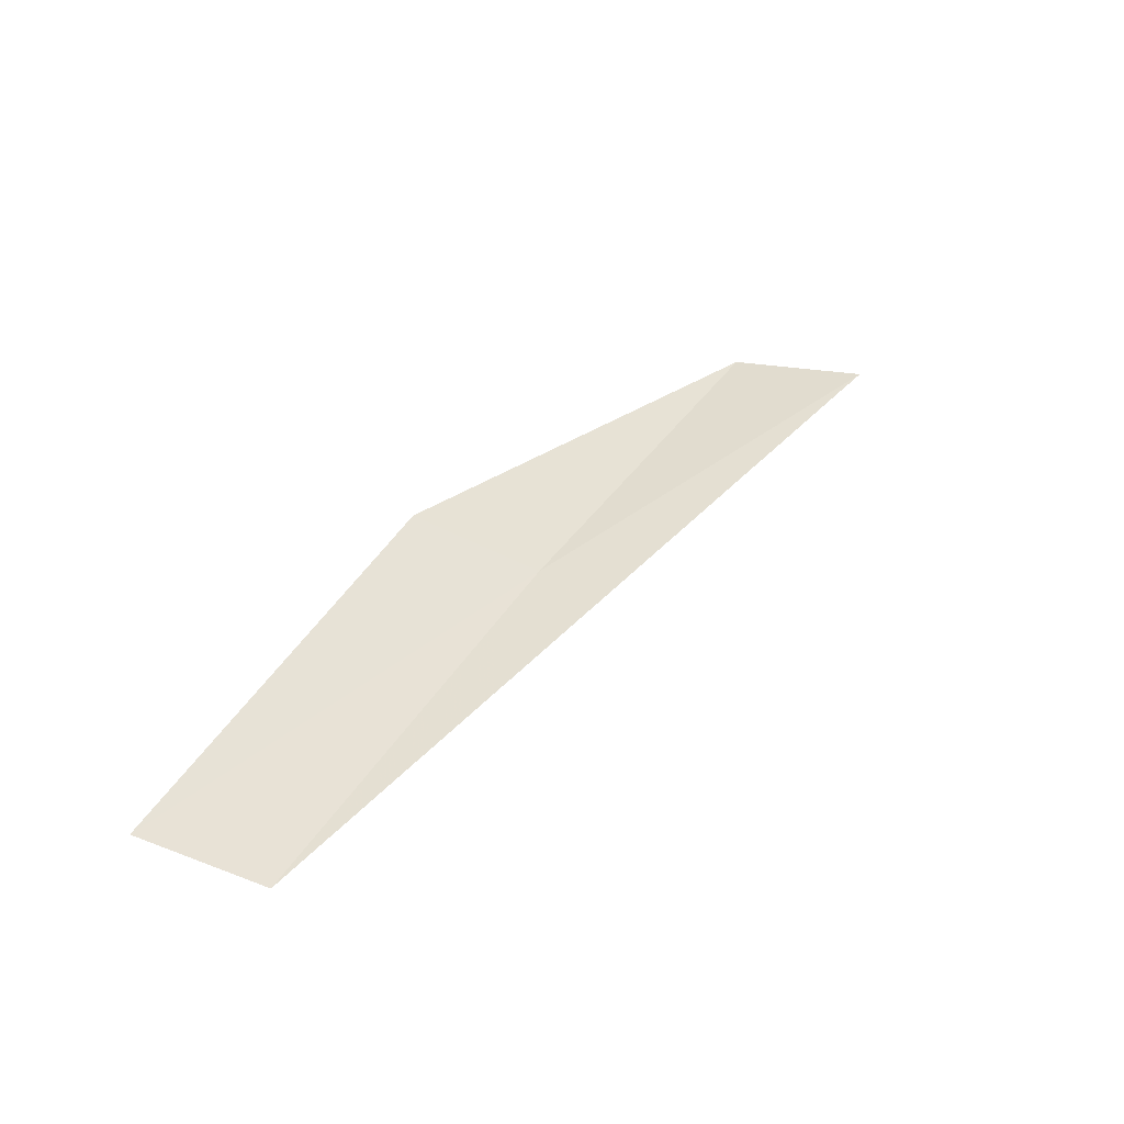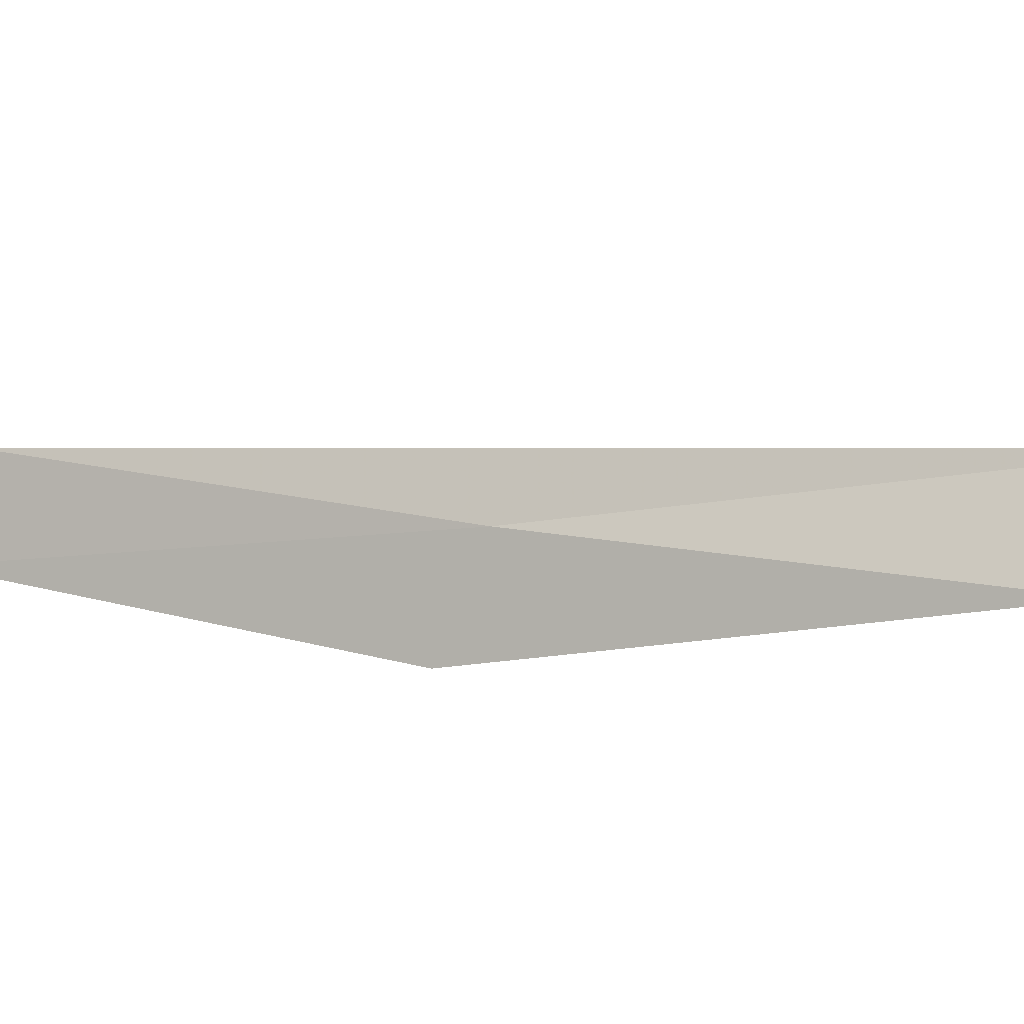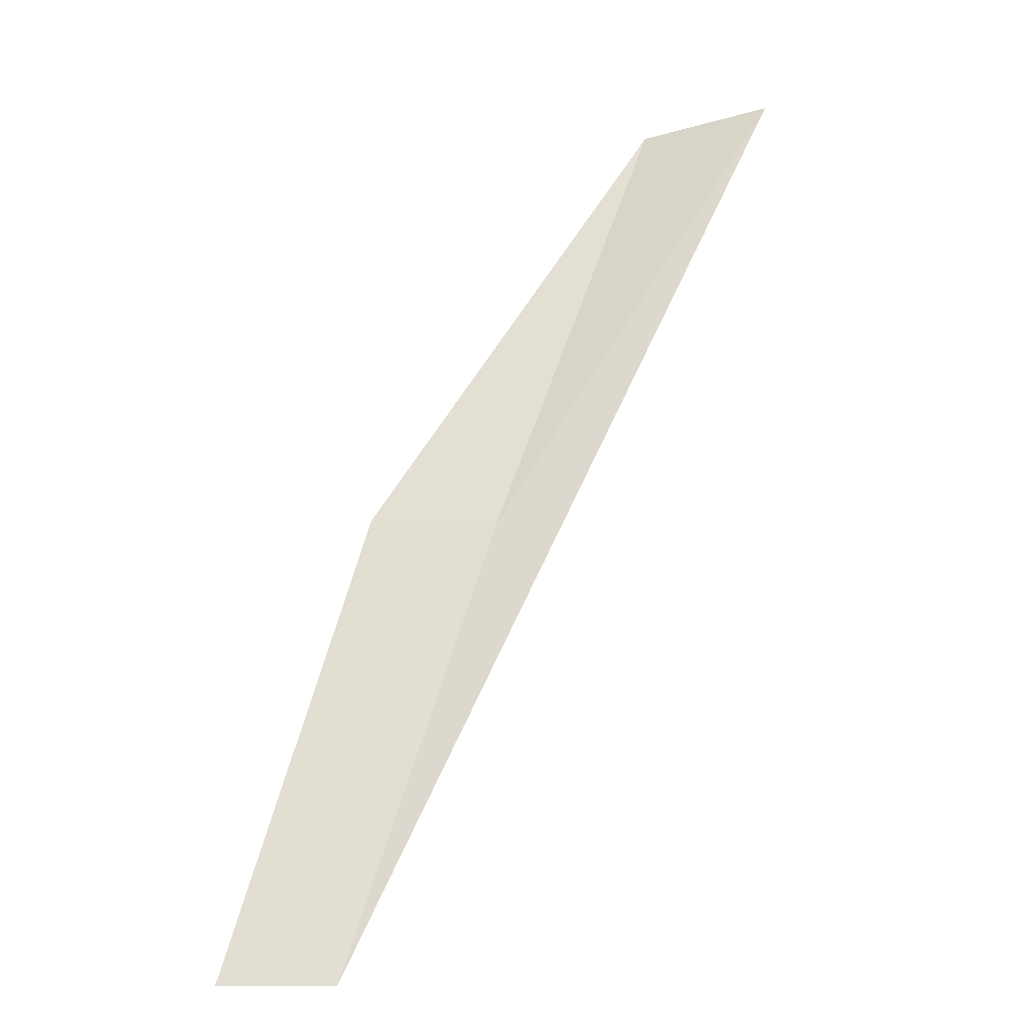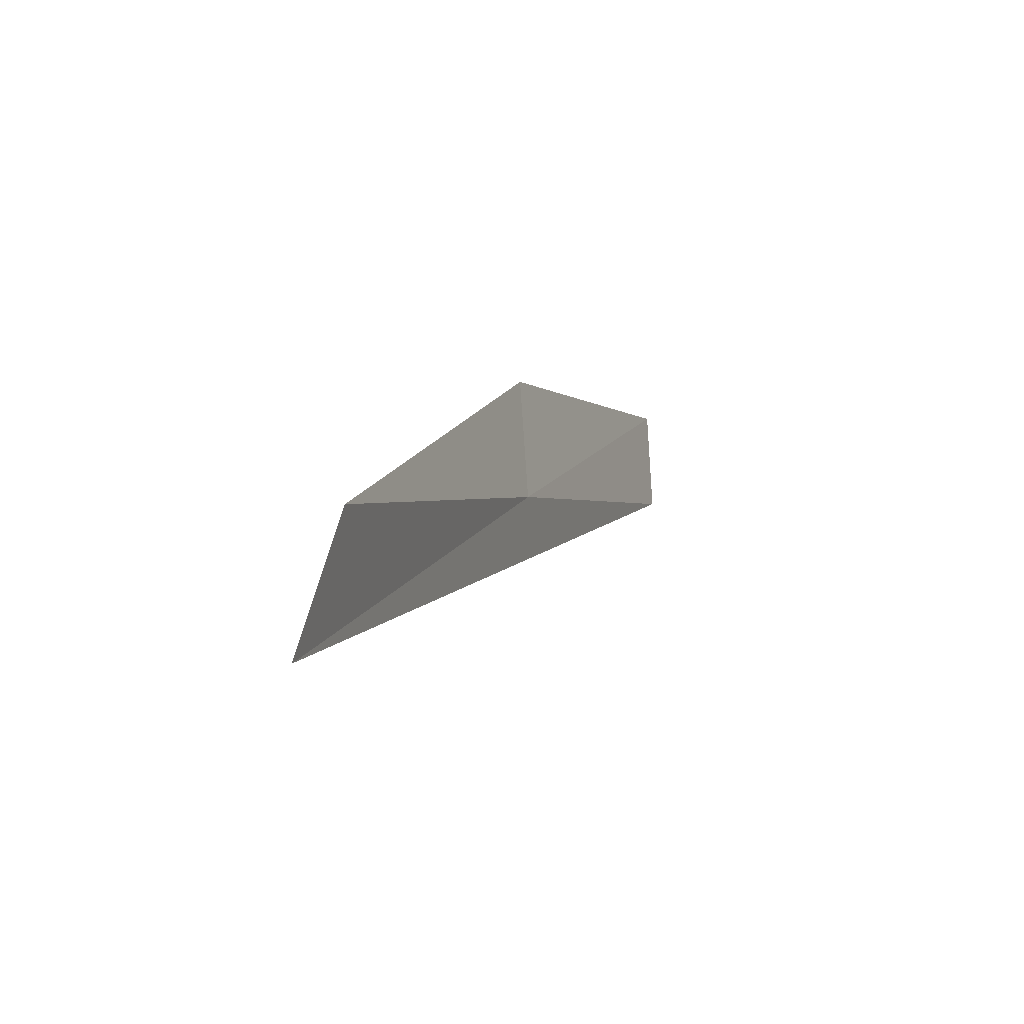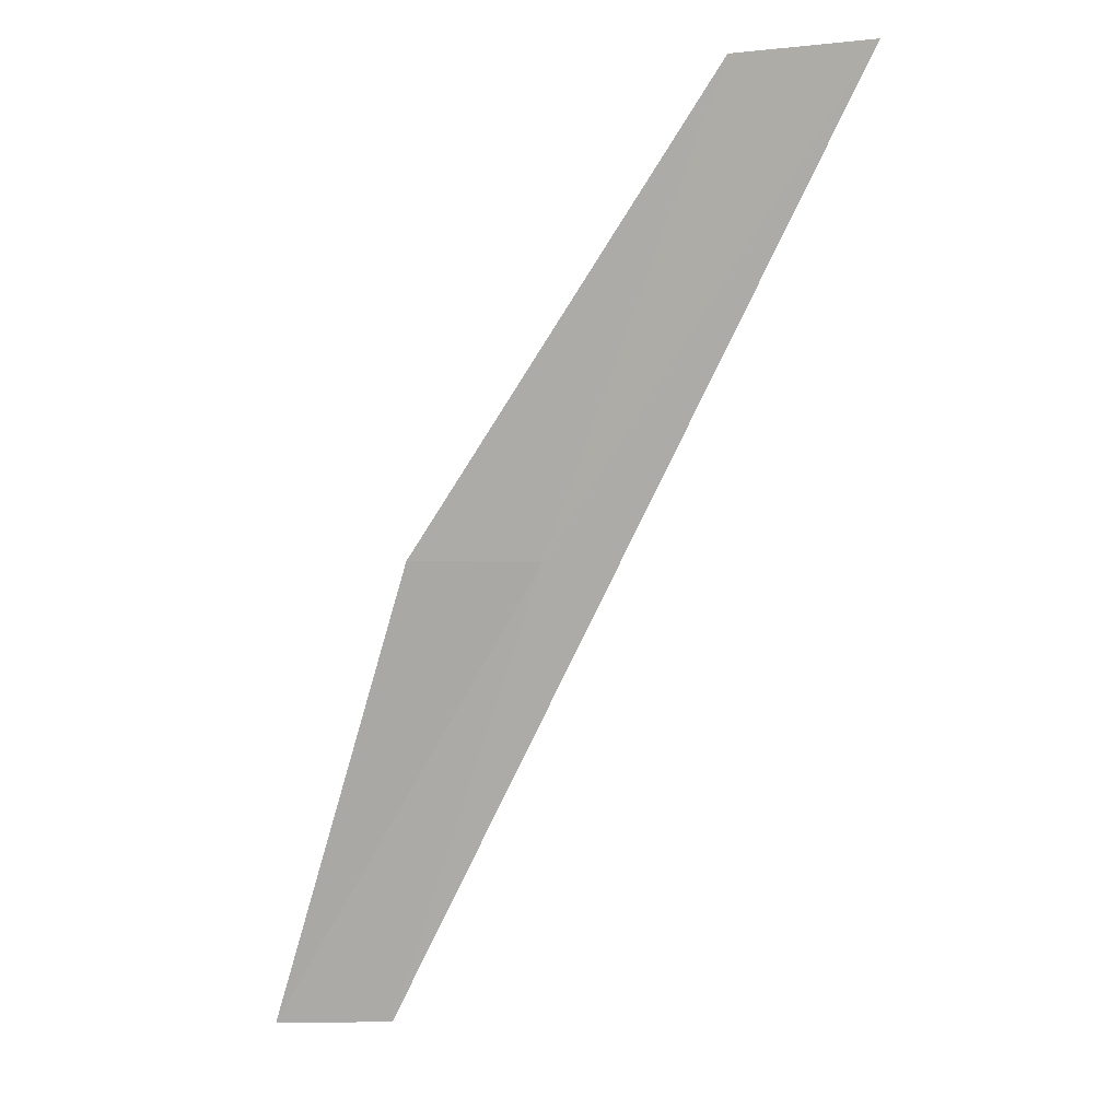
<metadata>
{"format":"obj","ext":"obj","renderer":"f3d","projection":"perspective","resolution":1024,"background":"white","views":[{"elev":-69.1,"azim":34.7,"up":"+Z"},{"elev":31.9,"azim":-40.6,"up":"+Y"},{"elev":-43.1,"azim":58.4,"up":"+Z"},{"elev":70.1,"azim":146.5,"up":"+Z"},{"elev":-6.2,"azim":57.8,"up":"+Z"}]}
</metadata>
<code>
v 26.1 -12.82 8.717
v 25.46 -13.92 8.717
v 28.26 -12.24 13.08
v 29.29 -11.36 13.08
v 23.36 -14.19 4.359
v 23.95 -13.22 4.359
f 1 3 2
f 1 4 3
f 1 5 6
f 1 2 5
f 1 6 4

</code>
